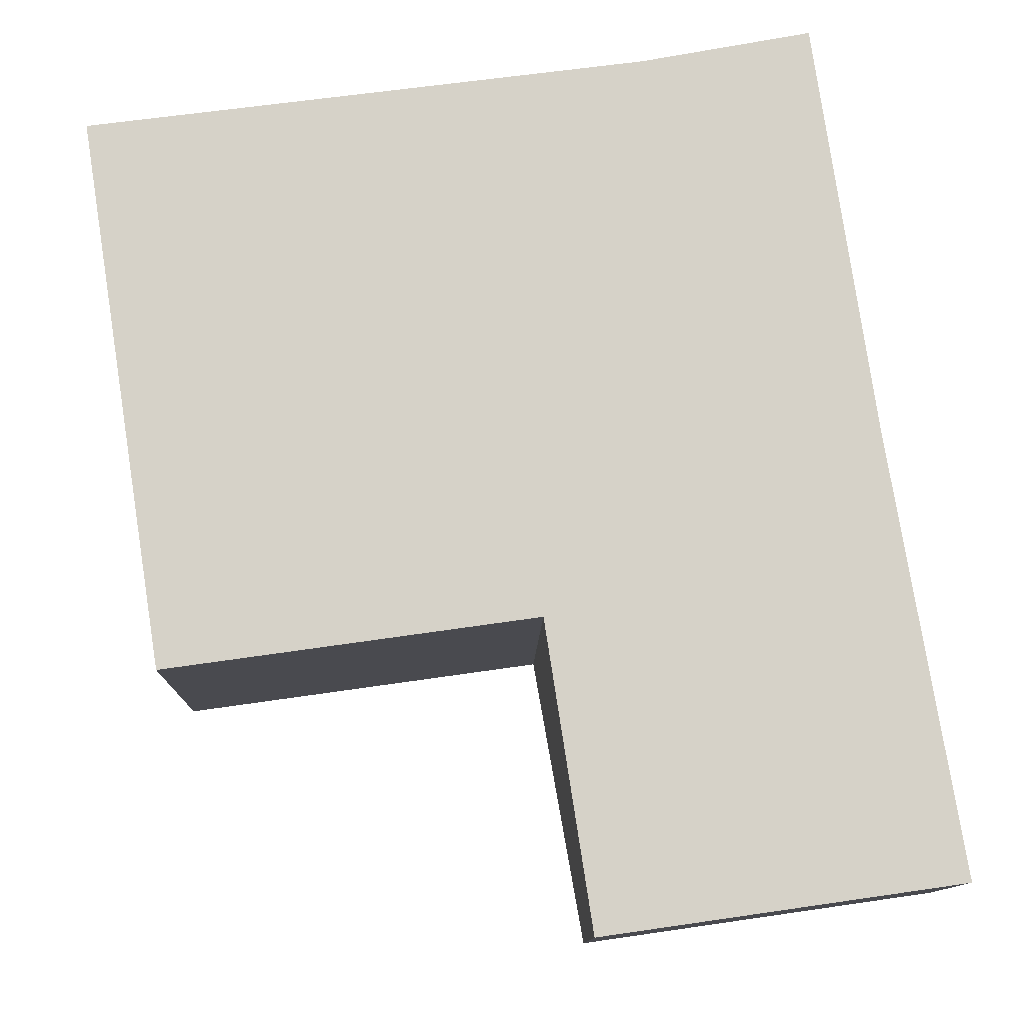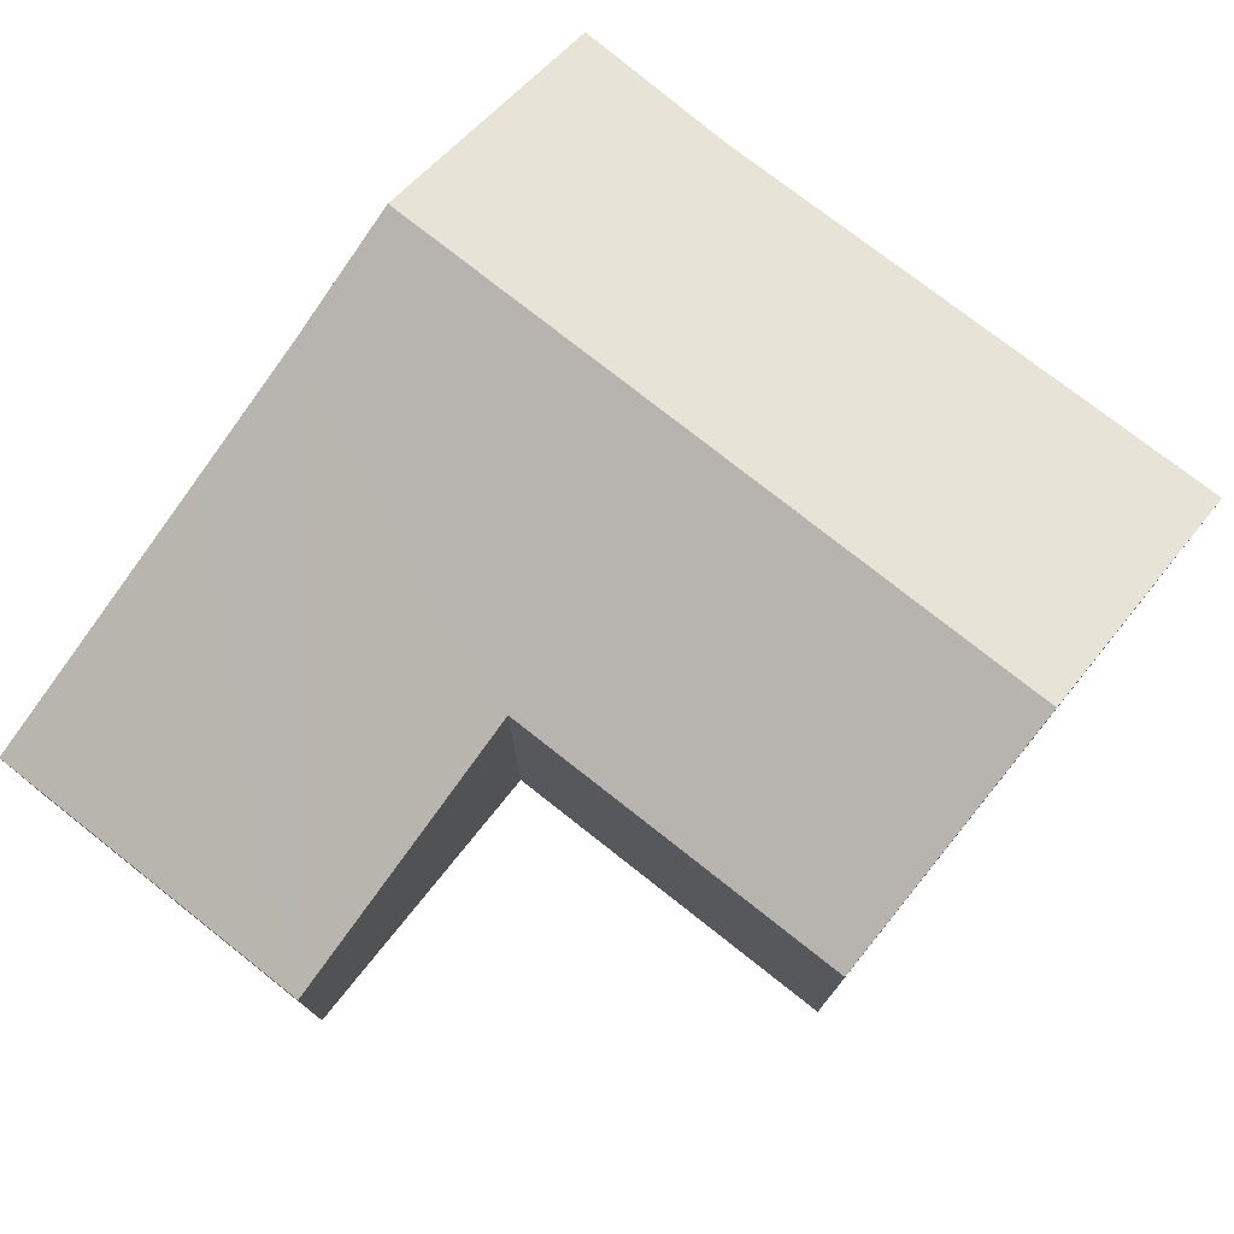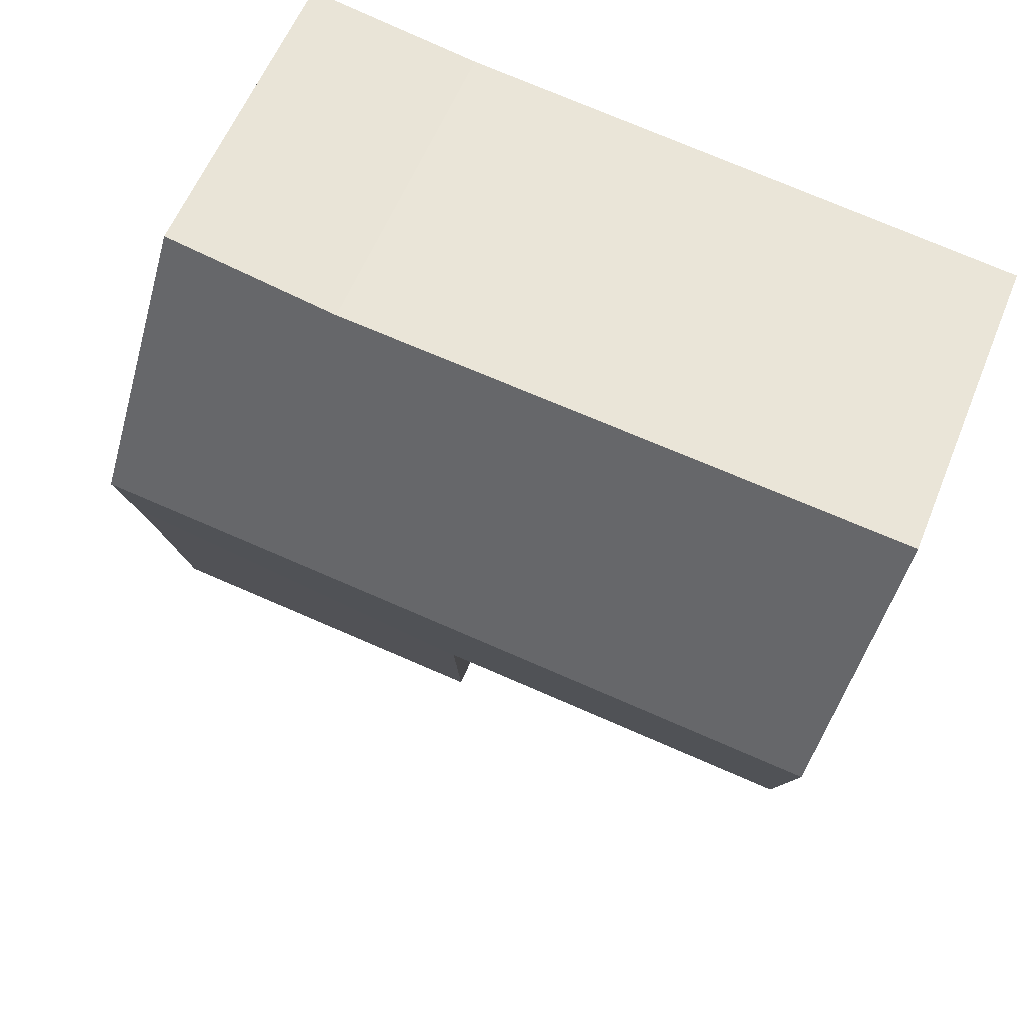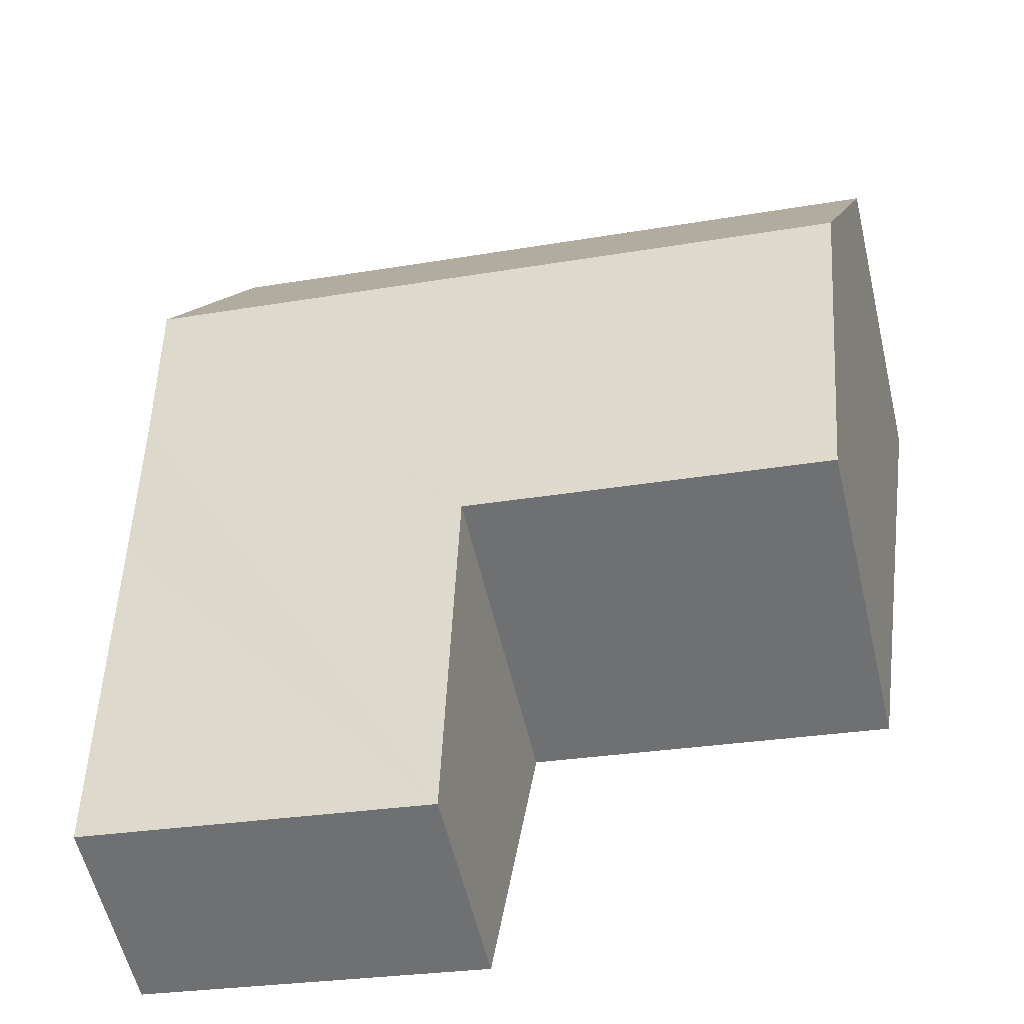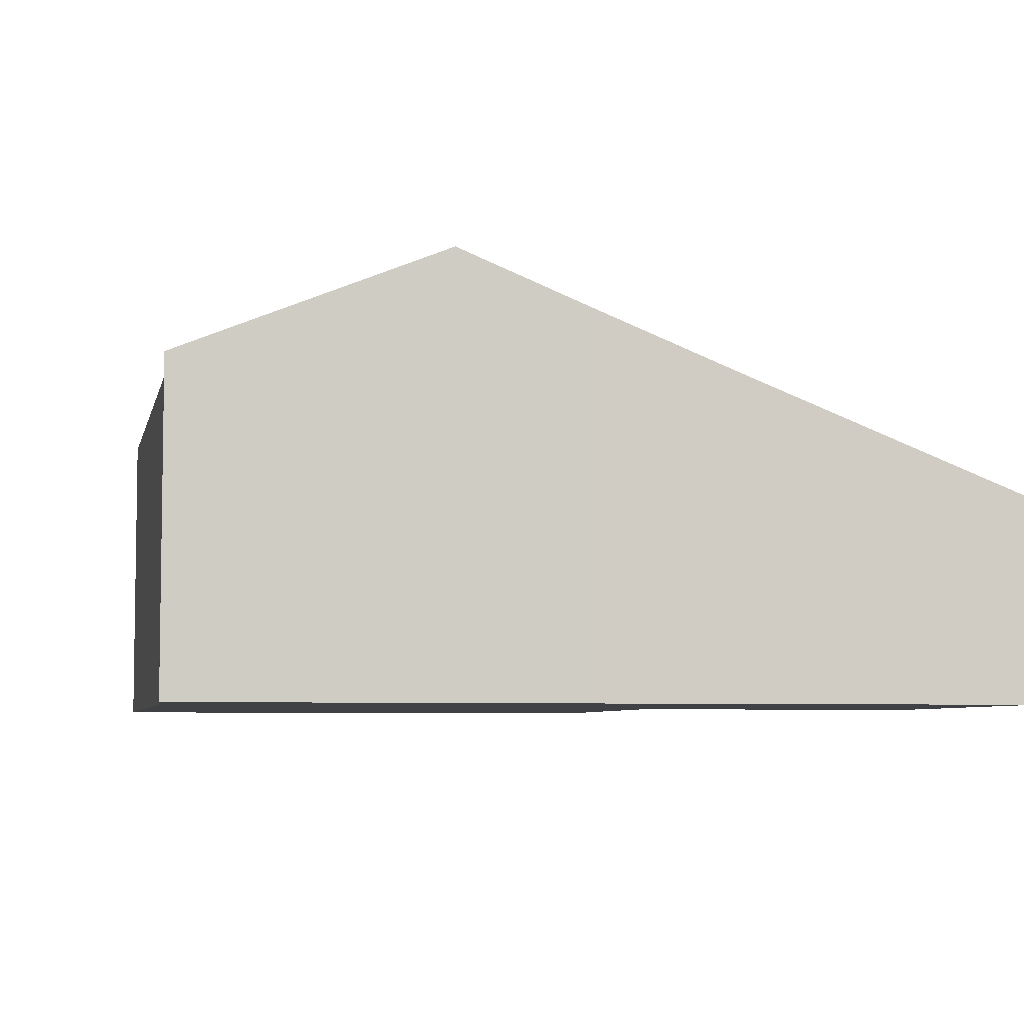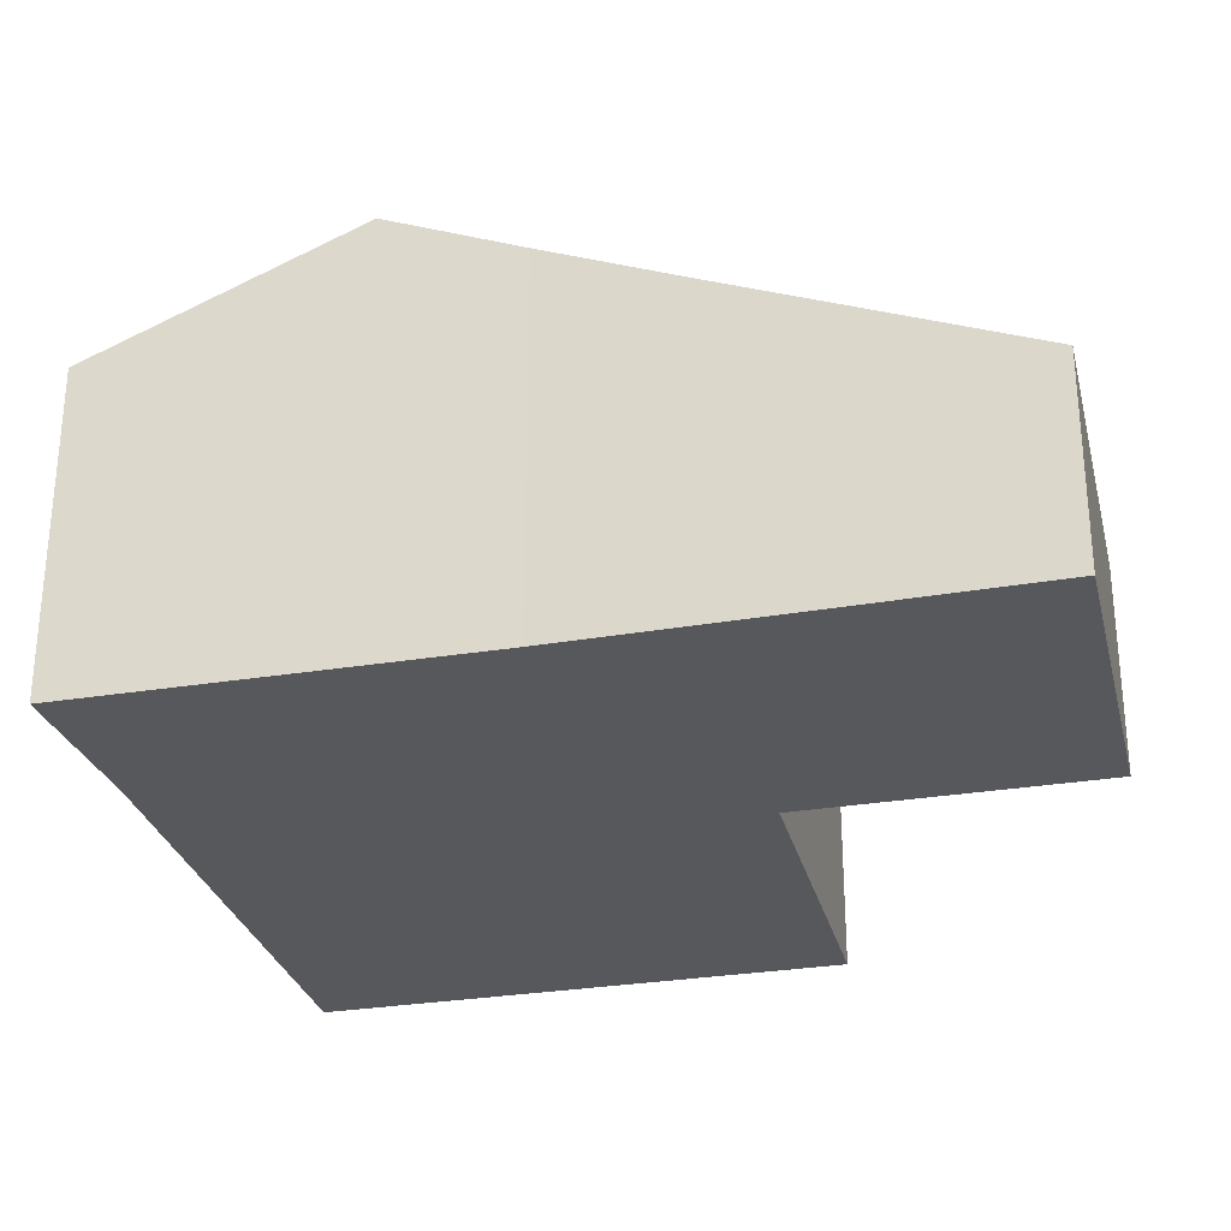
<metadata>
{"format":"obj","ext":"obj","renderer":"f3d","projection":"perspective","resolution":1024,"background":"white","views":[{"elev":-11.6,"azim":-1.2,"up":"+Z"},{"elev":76.6,"azim":-149.9,"up":"+Y"},{"elev":57.5,"azim":-158.3,"up":"+Z"},{"elev":-57.8,"azim":-166.7,"up":"+Z"},{"elev":-5.8,"azim":70.5,"up":"+Y"},{"elev":-28.7,"azim":95.4,"up":"+Y"}]}
</metadata>
<code>
v  8.73 9.438 -4.73
v  15.53 7.041 2.253
v  16.39 9.438 -3.618
v  11.9 7.104 1.569
v  7.828 7.082 1.032
v  0.917 9.438 -5.863
v  0 7.041 4.311e-16
v  10.75 4.432 -17.08
v  17.32 7 -9.58
v  18.39 4.43 -15.98
v  16.83 8.23 -6.576
v  9.757 7 -10.68
v  9.742 7.04 -10.58
v  9.648 7.04 -10.59
v  1.83 7.049 -11.71
v  1.83 7.168e-16 -11.71
v  0.917 3.59e-16 -5.863
v  0 0 0
v  10.75 1.046e-15 -17.08
v  9.757 6.538e-16 -10.68
v  9.742 6.478e-16 -10.58
v  7.828 -6.319e-17 1.032
v  11.9 -9.607e-17 1.569
v  15.53 -1.38e-16 2.253
v  16.83 4.027e-16 -6.576
v  16.39 2.215e-16 -3.618
v  18.39 9.786e-16 -15.98
v  17.32 5.866e-16 -9.58
v  9.648 6.486e-16 -10.59
g defaultobject
f 1 2 3
f 2 1 4
f 4 1 5
f 5 1 6
f 5 6 7
f 8 9 10
f 9 8 11
f 11 8 12
f 11 12 3
f 3 12 13
f 3 13 1
f 1 13 14
f 1 14 15
f 1 15 6
f 16 6 15
f 6 16 7
f 7 16 17
f 7 17 18
f 19 12 8
f 12 19 20
f 12 20 13
f 13 20 21
f 18 5 7
f 5 18 22
f 5 22 4
f 4 22 23
f 23 2 4
f 2 23 24
f 24 3 2
f 3 24 11
f 11 24 25
f 25 24 26
f 25 9 11
f 9 25 10
f 10 25 27
f 27 25 28
f 10 19 8
f 19 10 27
f 21 14 13
f 14 21 15
f 15 21 16
f 16 21 29
f 28 19 27
f 19 28 20
f 20 28 25
f 20 25 26
f 20 26 21
f 21 26 29
f 29 26 16
f 16 26 24
f 16 24 17
f 17 24 23
f 17 23 22
f 17 22 18

</code>
